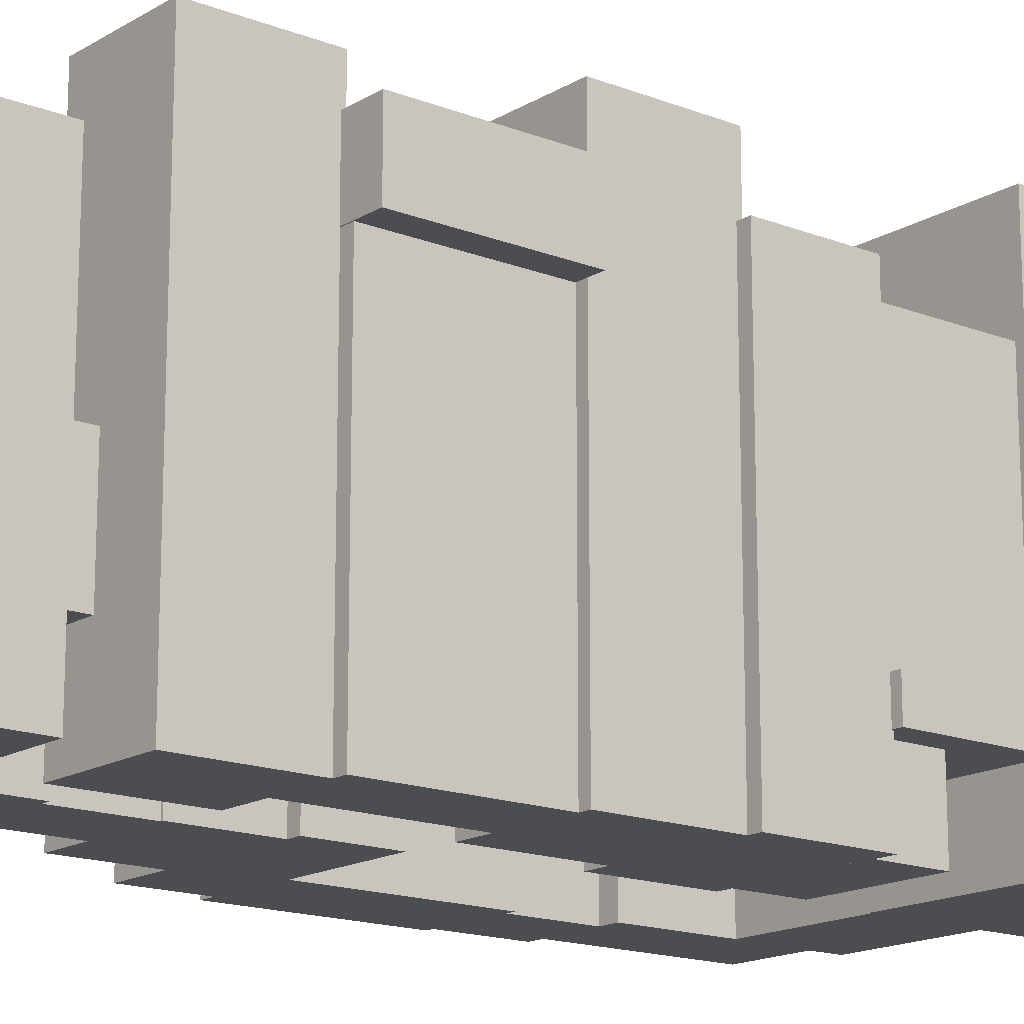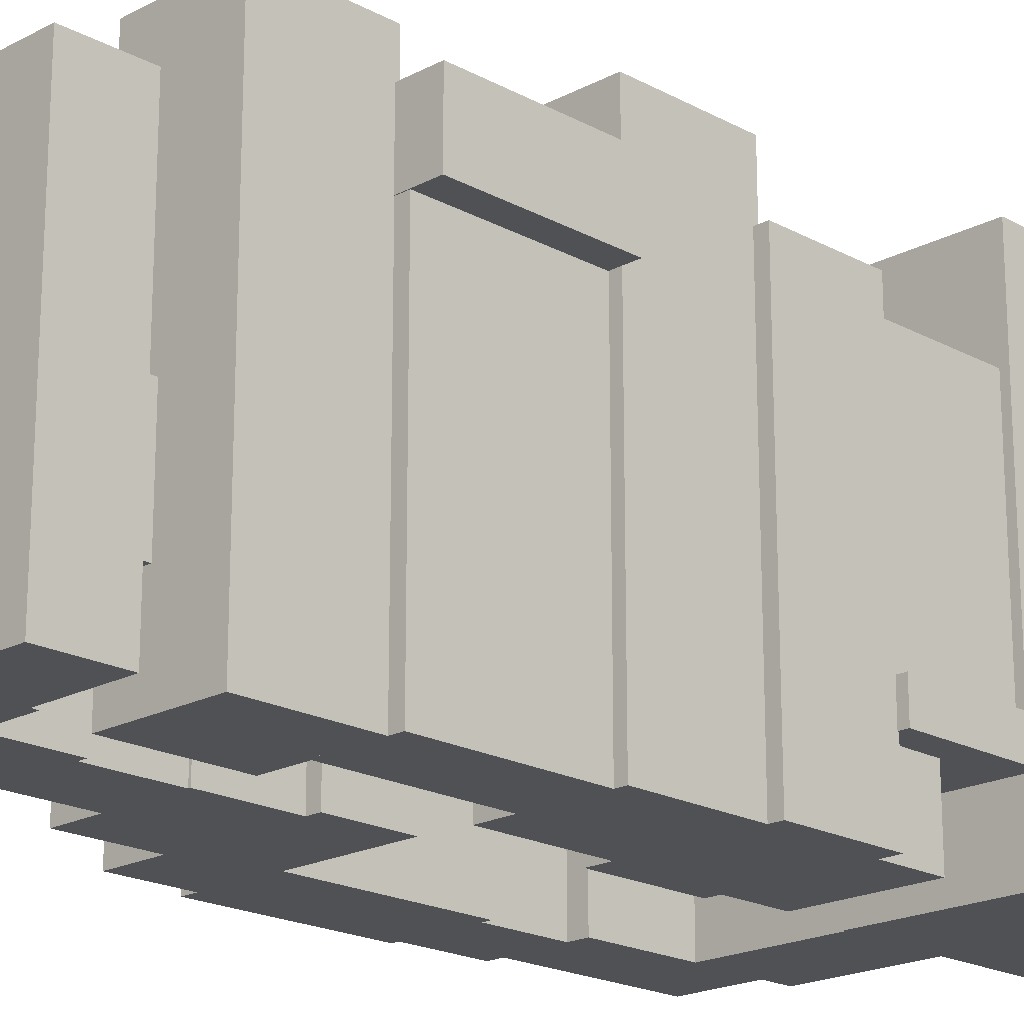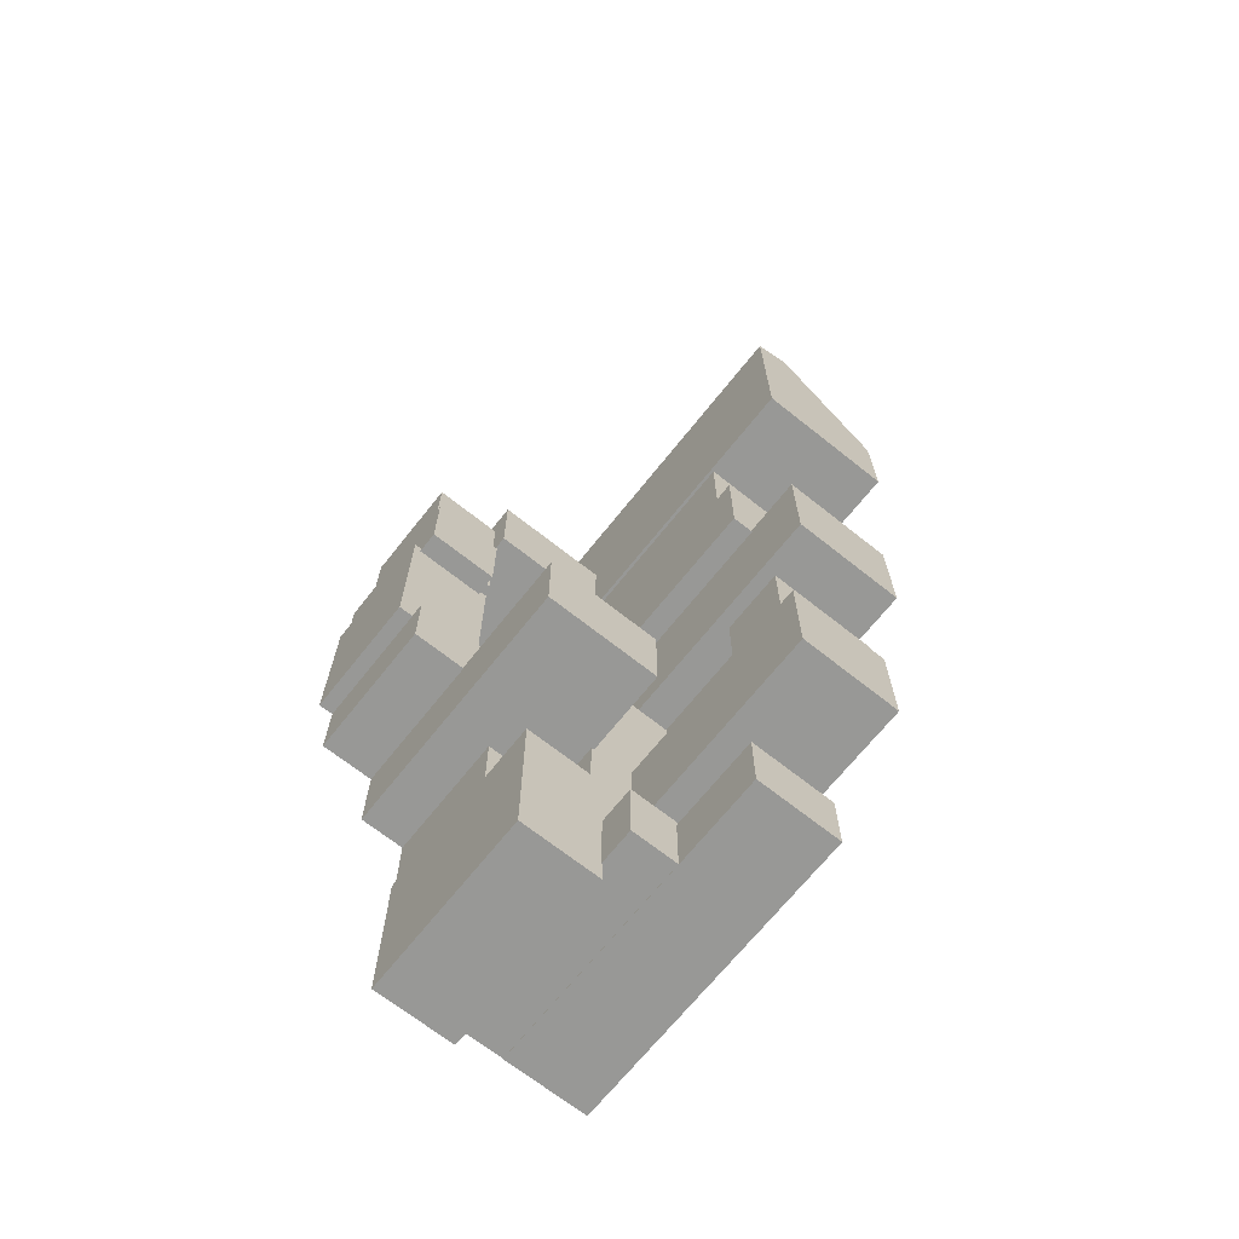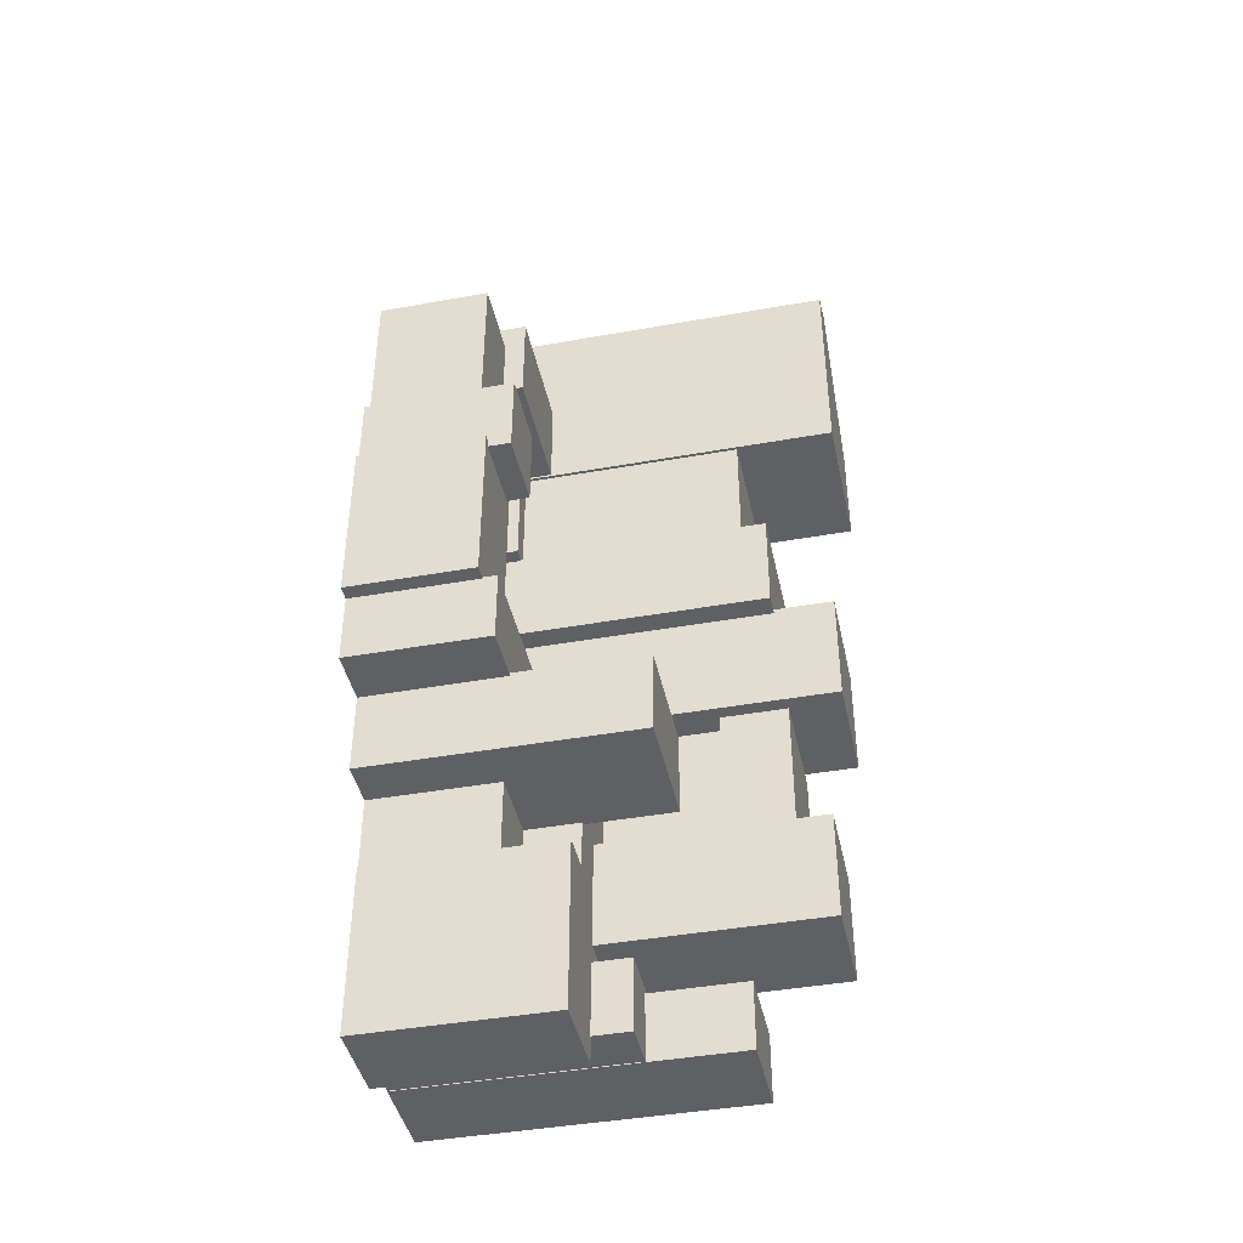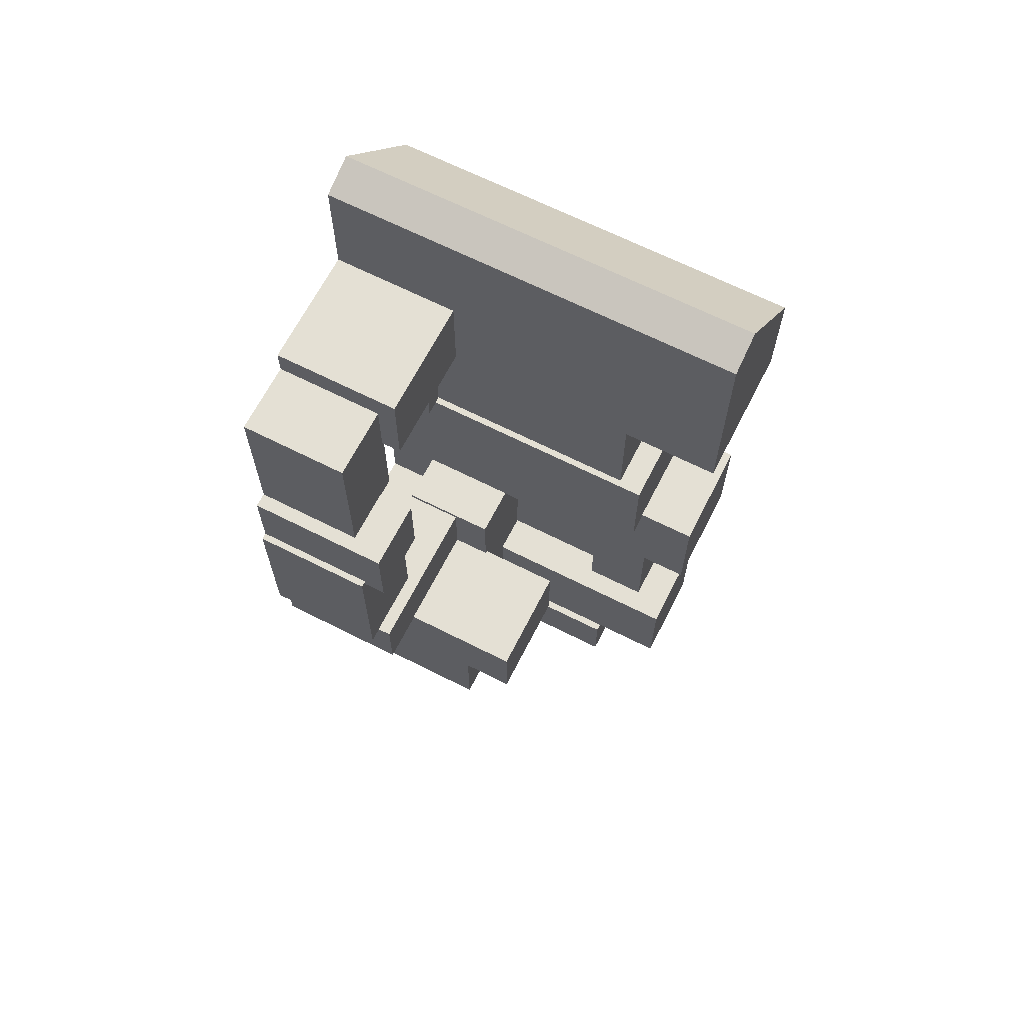
<metadata>
{"format":"obj","ext":"obj","renderer":"f3d","projection":"perspective","resolution":1024,"background":"white","views":[{"elev":-16.1,"azim":-129.1,"up":"+Y"},{"elev":-19.7,"azim":-135.3,"up":"+Y"},{"elev":-68.5,"azim":141.5,"up":"+Z"},{"elev":-42.8,"azim":102.0,"up":"+Z"},{"elev":66.1,"azim":117.0,"up":"+Z"}]}
</metadata>
<code>
o block9
v 28.08 0 28.31
v 28.08 16.11 28.31
v 28.08 0 24.15
v 28.08 16.11 24.15
v 28.78 2.983 21.86
v 28.78 0 21.86
v 33.59 0 24.15
v 33.59 16.11 24.15
v 33.59 0 32.2
v 32.15 0 32.76
v 32.15 16.11 32.76
v 33.59 16.11 32.2
v 28.78 0 19.58
v 28.78 2.983 19.58
v 33.22 0 21.86
v 33.22 2.983 21.86
v 33.22 0 19.58
v 33.22 2.983 19.58
v 27.77 2.666 24.15
v 27.77 2.666 19.57
v 34.26 2.666 24.15
v 34.26 2.666 19.57
v 27.77 3.926 24.15
v 27.77 3.926 19.57
v 34.26 3.926 24.15
v 34.26 3.926 19.57
v 28.1 0 19.62
v 28.1 13.34 19.62
v 28.1 0 15.78
v 28.1 13.34 15.78
v 33.72 0 19.62
v 33.72 13.34 19.62
v 33.72 0 15.78
v 33.72 13.34 15.78
v 33.47 0 27.8
v 33.47 4.963 27.8
v 33.47 0 24.23
v 33.47 4.963 24.23
v 38.25 0 27.8
v 38.25 4.963 27.8
v 38.25 0 24.23
v 38.25 4.963 24.23
v 38.14 0 26.73
v 38.14 4.194 26.73
v 38.14 0 20.55
v 38.14 4.194 20.55
v 41 0 26.73
v 41 4.194 26.73
v 41 0 20.55
v 41 4.194 20.55
v 28.38 3.926 24.16
v 28.38 12.37 24.16
v 28.38 3.926 19.38
v 28.38 12.37 19.38
v 33.47 3.926 24.16
v 33.47 12.37 24.16
v 33.47 3.926 19.38
v 33.47 12.37 19.38
v 38.83 1e-06 20.65
v 38.83 5.568 20.65
v 38.83 1e-06 17.5
v 38.83 5.568 17.5
v 41.55 1e-06 20.65
v 41.55 5.568 20.65
v 41.55 1e-06 17.5
v 41.55 5.568 17.5
v 38.51 -1e-06 17.78
v 38.51 4.723 17.78
v 38.51 -1e-06 11.39
v 38.51 4.723 11.39
v 41.81 -1e-06 17.78
v 41.81 4.723 17.78
v 41.81 -1e-06 11.39
v 41.81 4.723 11.39
v 34.34 0 11.44
v 34.34 5.252 11.44
v 34.34 0 8.73
v 34.34 5.252 8.73
v 41.25 0 11.44
v 41.25 5.252 11.44
v 41.25 0 8.73
v 41.25 5.252 8.73
v 28.55 0 15.95
v 28.55 15.57 15.95
v 28.55 0 11.6
v 28.55 15.57 11.6
v 32.89 0 15.95
v 32.89 15.57 15.95
v 32.89 0 11.6
v 32.89 15.57 11.6
v 28.93 0 11.71
v 28.93 11.11 11.71
v 28.93 0 5.894
v 28.93 11.11 5.894
v 31.64 0 11.71
v 31.64 11.11 11.71
v 31.64 0 5.894
v 31.64 11.11 5.894
v 28 11.12 11.6
v 28 11.12 5.881
v 32.37 11.12 11.6
v 32.37 11.12 5.881
v 28 13.6 11.6
v 28 13.6 5.881
v 32.37 13.6 11.6
v 32.37 13.6 5.881
v 29.39 0 6.006
v 29.39 14.95 6.006
v 29.39 0 1.884
v 29.39 14.95 1.884
v 33.23 0 6.006
v 33.23 14.95 6.006
v 33.23 0 1.884
v 33.23 14.95 1.884
v 34.81 0 8.858
v 34.81 10.04 8.858
v 34.81 0 5.678
v 34.81 10.04 5.678
v 39.23 0 8.858
v 39.23 10.04 8.858
v 39.23 0 5.678
v 39.23 10.04 5.678
v 34.89 0 5.931
v 34.89 4.723 5.931
v 34.89 0 2.853
v 34.89 4.723 2.853
v 37.56 0 5.931
v 37.56 4.723 5.931
v 37.56 0 2.853
v 37.56 4.723 2.853
v 29.63 0 0.03253
v 29.63 11.95 0.03253
v 29.63 0 -2.517
v 29.63 11.95 -2.517
v 32.88 0 0.03253
v 32.88 11.95 0.03253
v 32.88 0 -2.517
v 32.88 11.95 -2.517
v 31.64 2.992 11.62
v 34.91 2.992 11.62
v 31.64 6.747 11.62
v 34.91 6.747 11.62
v 31.64 2.992 0.007518
v 34.91 2.992 0.007518
v 31.64 6.747 0.007518
v 34.91 6.747 0.007518
v 32.71 0 0.2433
v 32.71 8.422 0.2433
v 32.71 0 -2.488
v 32.71 8.422 -2.488
v 34.65 0 0.2433
v 34.65 8.422 0.2433
v 34.65 0 -2.488
v 34.65 8.422 -2.488
v 34.6 0 2.896
v 34.6 7.044 2.896
v 34.6 0 -3.437
v 34.6 7.044 -3.437
v 37.66 0 2.896
v 37.66 7.044 2.896
v 37.66 0 -3.437
v 37.66 7.044 -3.437
v 28.08 0 24.15
v 28.08 0 24.15
v 28.08 0 28.31
v 28.08 0 28.31
v 28.08 16.11 28.31
v 28.08 16.11 28.31
v 28.08 16.11 24.15
v 28.08 16.11 24.15
v 33.59 0 24.15
v 33.59 0 24.15
v 33.59 16.11 24.15
v 33.59 16.11 24.15
v 33.22 0 19.58
v 33.22 0 19.58
v 28.78 0 19.58
v 28.78 0 19.58
v 28.78 0 21.86
v 28.78 0 21.86
v 28.78 2.983 21.86
v 28.78 2.983 21.86
v 28.78 2.983 19.58
v 28.78 2.983 19.58
v 33.59 16.11 32.2
v 33.59 16.11 32.2
v 32.15 16.11 32.76
v 32.15 16.11 32.76
v 32.15 0 32.76
v 32.15 0 32.76
v 33.59 0 32.2
v 33.59 0 32.2
v 33.22 2.983 19.58
v 33.22 2.983 19.58
v 33.22 0 21.86
v 33.22 0 21.86
v 33.22 2.983 21.86
v 33.22 2.983 21.86
v 34.26 2.666 24.15
v 34.26 2.666 24.15
v 27.77 2.666 24.15
v 27.77 2.666 24.15
v 27.77 2.666 19.57
v 27.77 2.666 19.57
v 34.26 2.666 19.57
v 34.26 2.666 19.57
v 34.26 3.926 24.15
v 34.26 3.926 24.15
v 34.26 3.926 19.57
v 34.26 3.926 19.57
v 27.77 3.926 24.15
v 27.77 3.926 24.15
v 27.77 3.926 19.57
v 27.77 3.926 19.57
v 28.1 0 15.78
v 28.1 0 15.78
v 28.1 0 19.62
v 28.1 0 19.62
v 28.1 13.34 19.62
v 28.1 13.34 19.62
v 28.1 13.34 15.78
v 28.1 13.34 15.78
v 33.72 0 15.78
v 33.72 0 15.78
v 33.72 13.34 15.78
v 33.72 13.34 15.78
v 33.72 0 19.62
v 33.72 0 19.62
v 33.72 13.34 19.62
v 33.72 13.34 19.62
v 33.47 0 24.23
v 33.47 0 24.23
v 33.47 0 27.8
v 33.47 0 27.8
v 33.47 4.963 27.8
v 33.47 4.963 27.8
v 33.47 4.963 24.23
v 33.47 4.963 24.23
v 38.25 0 24.23
v 38.25 0 24.23
v 38.25 4.963 24.23
v 38.25 4.963 24.23
v 38.25 0 27.8
v 38.25 0 27.8
v 38.25 4.963 27.8
v 38.25 4.963 27.8
v 38.14 0 20.55
v 38.14 0 20.55
v 38.14 0 26.73
v 38.14 0 26.73
v 38.14 4.194 26.73
v 38.14 4.194 26.73
v 38.14 4.194 20.55
v 38.14 4.194 20.55
v 41 0 20.55
v 41 0 20.55
v 41 4.194 20.55
v 41 4.194 20.55
v 41 0 26.73
v 41 0 26.73
v 41 4.194 26.73
v 41 4.194 26.73
v 28.38 3.926 19.38
v 28.38 3.926 19.38
v 28.38 3.926 24.16
v 28.38 3.926 24.16
v 28.38 12.37 24.16
v 28.38 12.37 24.16
v 28.38 12.37 19.38
v 28.38 12.37 19.38
v 33.47 3.926 19.38
v 33.47 3.926 19.38
v 33.47 12.37 19.38
v 33.47 12.37 19.38
v 33.47 3.926 24.16
v 33.47 3.926 24.16
v 33.47 12.37 24.16
v 33.47 12.37 24.16
v 38.83 1e-06 17.5
v 38.83 1e-06 17.5
v 38.83 1e-06 20.65
v 38.83 1e-06 20.65
v 38.83 5.568 20.65
v 38.83 5.568 20.65
v 38.83 5.568 17.5
v 38.83 5.568 17.5
v 41.55 1e-06 17.5
v 41.55 1e-06 17.5
v 41.55 5.568 17.5
v 41.55 5.568 17.5
v 41.55 1e-06 20.65
v 41.55 1e-06 20.65
v 41.55 5.568 20.65
v 41.55 5.568 20.65
v 38.51 -1e-06 11.39
v 38.51 -1e-06 11.39
v 38.51 -1e-06 17.78
v 38.51 -1e-06 17.78
v 38.51 4.723 17.78
v 38.51 4.723 17.78
v 38.51 4.723 11.39
v 38.51 4.723 11.39
v 41.81 -1e-06 11.39
v 41.81 -1e-06 11.39
v 41.81 4.723 11.39
v 41.81 4.723 11.39
v 41.81 -1e-06 17.78
v 41.81 -1e-06 17.78
v 41.81 4.723 17.78
v 41.81 4.723 17.78
v 34.34 0 8.73
v 34.34 0 8.73
v 34.34 0 11.44
v 34.34 0 11.44
v 34.34 5.252 11.44
v 34.34 5.252 11.44
v 34.34 5.252 8.73
v 34.34 5.252 8.73
v 41.25 0 8.73
v 41.25 0 8.73
v 41.25 5.252 8.73
v 41.25 5.252 8.73
v 41.25 0 11.44
v 41.25 0 11.44
v 41.25 5.252 11.44
v 41.25 5.252 11.44
v 28.55 0 11.6
v 28.55 0 11.6
v 28.55 0 15.95
v 28.55 0 15.95
v 28.55 15.57 15.95
v 28.55 15.57 15.95
v 28.55 15.57 11.6
v 28.55 15.57 11.6
v 32.89 0 11.6
v 32.89 0 11.6
v 32.89 15.57 11.6
v 32.89 15.57 11.6
v 32.89 0 15.95
v 32.89 0 15.95
v 32.89 15.57 15.95
v 32.89 15.57 15.95
v 28.93 0 5.894
v 28.93 0 5.894
v 28.93 0 11.71
v 28.93 0 11.71
v 28.93 11.11 11.71
v 28.93 11.11 11.71
v 28.93 11.11 5.894
v 28.93 11.11 5.894
v 31.64 0 5.894
v 31.64 0 5.894
v 31.64 11.11 5.894
v 31.64 11.11 5.894
v 31.64 0 11.71
v 31.64 0 11.71
v 31.64 11.11 11.71
v 31.64 11.11 11.71
v 32.37 11.12 11.6
v 32.37 11.12 11.6
v 28 11.12 11.6
v 28 11.12 11.6
v 28 11.12 5.881
v 28 11.12 5.881
v 32.37 11.12 5.881
v 32.37 11.12 5.881
v 32.37 13.6 11.6
v 32.37 13.6 11.6
v 32.37 13.6 5.881
v 32.37 13.6 5.881
v 28 13.6 11.6
v 28 13.6 11.6
v 28 13.6 5.881
v 28 13.6 5.881
v 29.39 0 1.884
v 29.39 0 1.884
v 29.39 0 6.006
v 29.39 0 6.006
v 29.39 14.95 6.006
v 29.39 14.95 6.006
v 29.39 14.95 1.884
v 29.39 14.95 1.884
v 33.23 0 1.884
v 33.23 0 1.884
v 33.23 14.95 1.884
v 33.23 14.95 1.884
v 33.23 0 6.006
v 33.23 0 6.006
v 33.23 14.95 6.006
v 33.23 14.95 6.006
v 34.81 0 5.678
v 34.81 0 5.678
v 34.81 0 8.858
v 34.81 0 8.858
v 34.81 10.04 8.858
v 34.81 10.04 8.858
v 34.81 10.04 5.678
v 34.81 10.04 5.678
v 39.23 0 5.678
v 39.23 0 5.678
v 39.23 10.04 5.678
v 39.23 10.04 5.678
v 39.23 0 8.858
v 39.23 0 8.858
v 39.23 10.04 8.858
v 39.23 10.04 8.858
v 34.89 0 2.853
v 34.89 0 2.853
v 34.89 0 5.931
v 34.89 0 5.931
v 34.89 4.723 5.931
v 34.89 4.723 5.931
v 34.89 4.723 2.853
v 34.89 4.723 2.853
v 37.56 0 2.853
v 37.56 0 2.853
v 37.56 4.723 2.853
v 37.56 4.723 2.853
v 37.56 0 5.931
v 37.56 0 5.931
v 37.56 4.723 5.931
v 37.56 4.723 5.931
v 29.63 0 -2.517
v 29.63 0 -2.517
v 29.63 0 0.03253
v 29.63 0 0.03253
v 29.63 11.95 0.03253
v 29.63 11.95 0.03253
v 29.63 11.95 -2.517
v 29.63 11.95 -2.517
v 32.88 0 -2.517
v 32.88 0 -2.517
v 32.88 11.95 -2.517
v 32.88 11.95 -2.517
v 32.88 0 0.03253
v 32.88 0 0.03253
v 32.88 11.95 0.03253
v 32.88 11.95 0.03253
v 31.64 6.747 11.62
v 31.64 6.747 11.62
v 31.64 2.992 11.62
v 31.64 2.992 11.62
v 34.91 2.992 11.62
v 34.91 2.992 11.62
v 34.91 6.747 11.62
v 34.91 6.747 11.62
v 31.64 6.747 0.007518
v 31.64 6.747 0.007518
v 34.91 6.747 0.007518
v 34.91 6.747 0.007518
v 31.64 2.992 0.007518
v 31.64 2.992 0.007518
v 34.91 2.992 0.007518
v 34.91 2.992 0.007518
v 32.71 0 -2.488
v 32.71 0 -2.488
v 32.71 0 0.2433
v 32.71 0 0.2433
v 32.71 8.422 0.2433
v 32.71 8.422 0.2433
v 32.71 8.422 -2.488
v 32.71 8.422 -2.488
v 34.65 0 -2.488
v 34.65 0 -2.488
v 34.65 8.422 -2.488
v 34.65 8.422 -2.488
v 34.65 0 0.2433
v 34.65 0 0.2433
v 34.65 8.422 0.2433
v 34.65 8.422 0.2433
v 34.6 0 -3.437
v 34.6 0 -3.437
v 34.6 0 2.896
v 34.6 0 2.896
v 34.6 7.044 2.896
v 34.6 7.044 2.896
v 34.6 7.044 -3.437
v 34.6 7.044 -3.437
v 37.66 0 -3.437
v 37.66 0 -3.437
v 37.66 7.044 -3.437
v 37.66 7.044 -3.437
v 37.66 0 2.896
v 37.66 0 2.896
v 37.66 7.044 2.896
v 37.66 7.044 2.896
f 165 167 169 163
f 164 170 173 171
f 189 188 168 166
f 174 4 2 187 185
f 172 8 186 192
f 179 181 183 178
f 11 190 191 12
f 3 7 9 10 1
f 177 184 193 175
f 176 194 197 195
f 196 198 182 180
f 13 17 15 6
f 18 14 5 16
f 201 203 205 199
f 200 206 209 207
f 208 210 213 211
f 212 214 204 202
f 21 25 23 19
f 26 22 20 24
f 217 219 221 215
f 216 222 225 223
f 224 226 229 227
f 228 230 220 218
f 29 33 31 27
f 34 30 28 32
f 233 235 237 231
f 232 238 241 239
f 240 242 245 243
f 244 246 236 234
f 37 41 39 35
f 42 38 36 40
f 249 251 253 247
f 248 254 257 255
f 256 258 261 259
f 260 262 252 250
f 45 49 47 43
f 50 46 44 48
f 265 267 269 263
f 264 270 273 271
f 272 274 277 275
f 276 278 268 266
f 53 57 55 51
f 58 54 52 56
f 281 283 285 279
f 280 286 289 287
f 288 290 293 291
f 292 294 284 282
f 61 65 63 59
f 66 62 60 64
f 297 299 301 295
f 296 302 305 303
f 304 306 309 307
f 308 310 300 298
f 69 73 71 67
f 74 70 68 72
f 313 315 317 311
f 312 318 321 319
f 320 322 325 323
f 324 326 316 314
f 77 81 79 75
f 82 78 76 80
f 329 331 333 327
f 328 334 337 335
f 336 338 341 339
f 340 342 332 330
f 85 89 87 83
f 90 86 84 88
f 345 347 349 343
f 344 350 353 351
f 352 354 357 355
f 356 358 348 346
f 93 97 95 91
f 98 94 92 96
f 361 363 365 359
f 360 366 369 367
f 368 370 373 371
f 372 374 364 362
f 101 105 103 99
f 106 102 100 104
f 377 379 381 375
f 376 382 385 383
f 384 386 389 387
f 388 390 380 378
f 109 113 111 107
f 114 110 108 112
f 393 395 397 391
f 392 398 401 399
f 400 402 405 403
f 404 406 396 394
f 117 121 119 115
f 122 118 116 120
f 409 411 413 407
f 408 414 417 415
f 416 418 421 419
f 420 422 412 410
f 125 129 127 123
f 130 126 124 128
f 425 427 429 423
f 424 430 433 431
f 432 434 437 435
f 436 438 428 426
f 133 137 135 131
f 138 134 132 136
f 441 443 445 439
f 440 446 449 447
f 448 450 453 451
f 452 454 444 442
f 141 145 143 139
f 146 142 140 144
f 457 459 461 455
f 456 462 465 463
f 464 466 469 467
f 468 470 460 458
f 149 153 151 147
f 154 150 148 152
f 473 475 477 471
f 472 478 481 479
f 480 482 485 483
f 484 486 476 474
f 157 161 159 155
f 162 158 156 160

</code>
